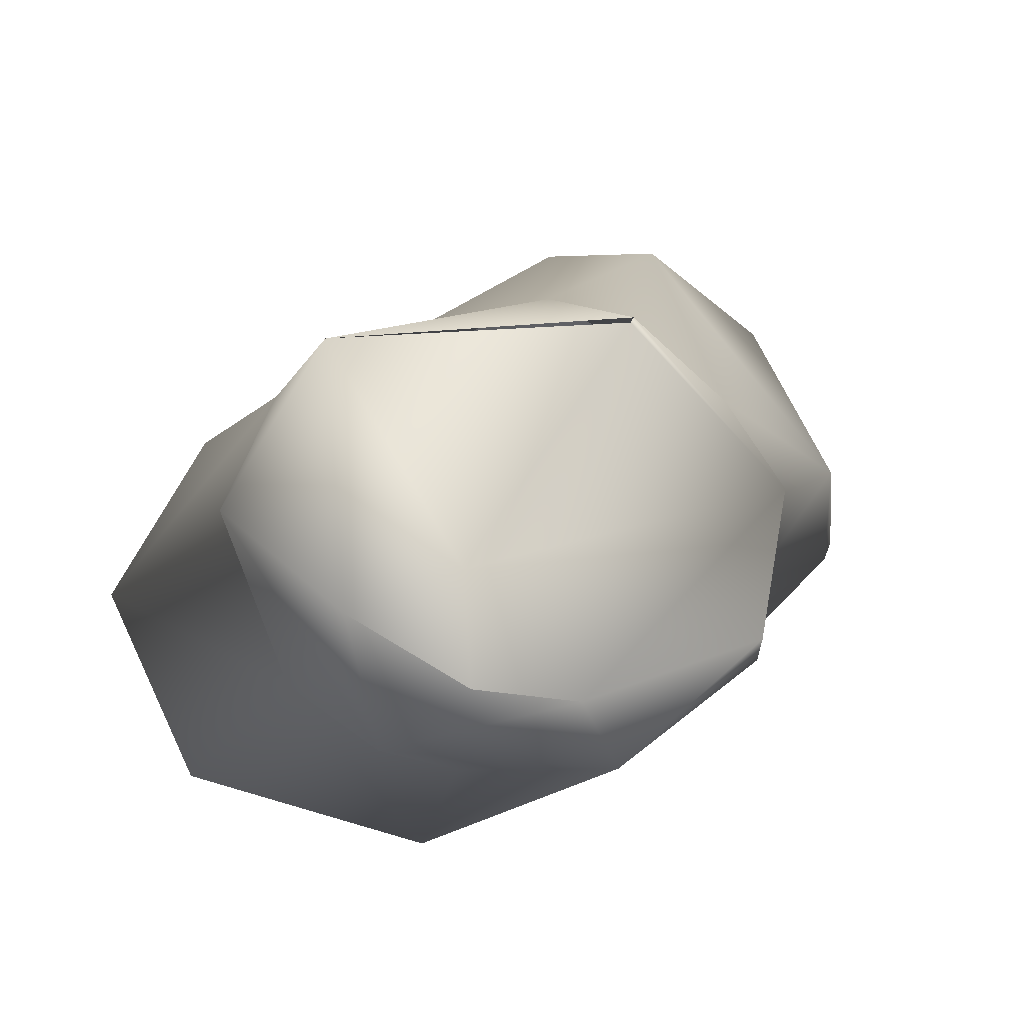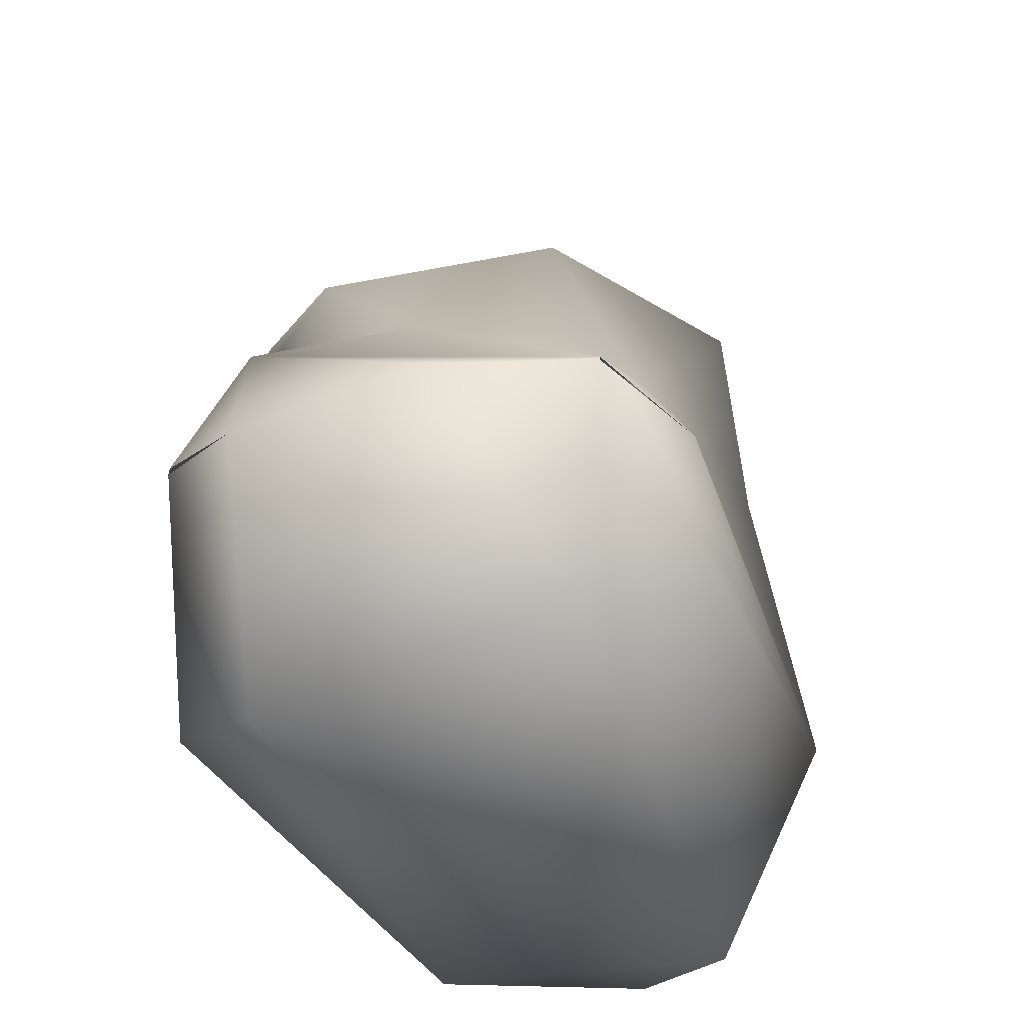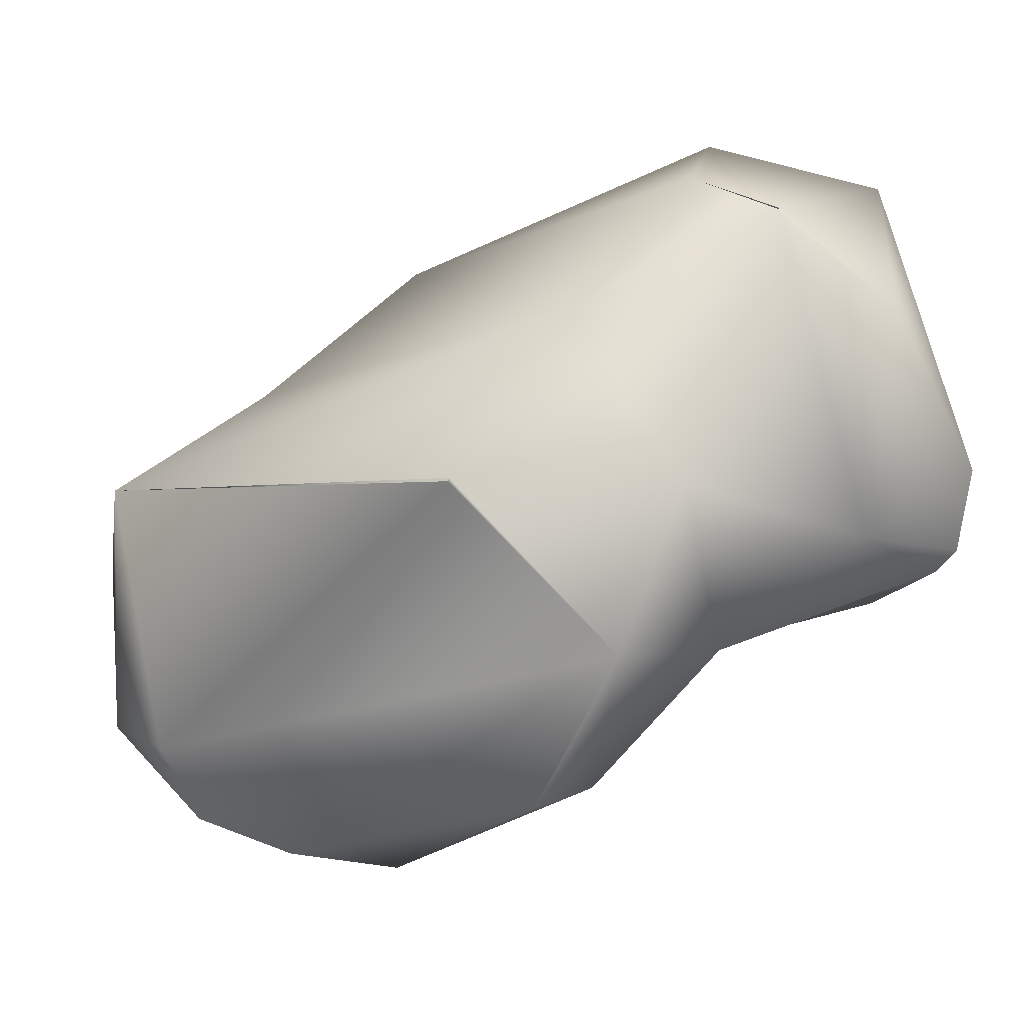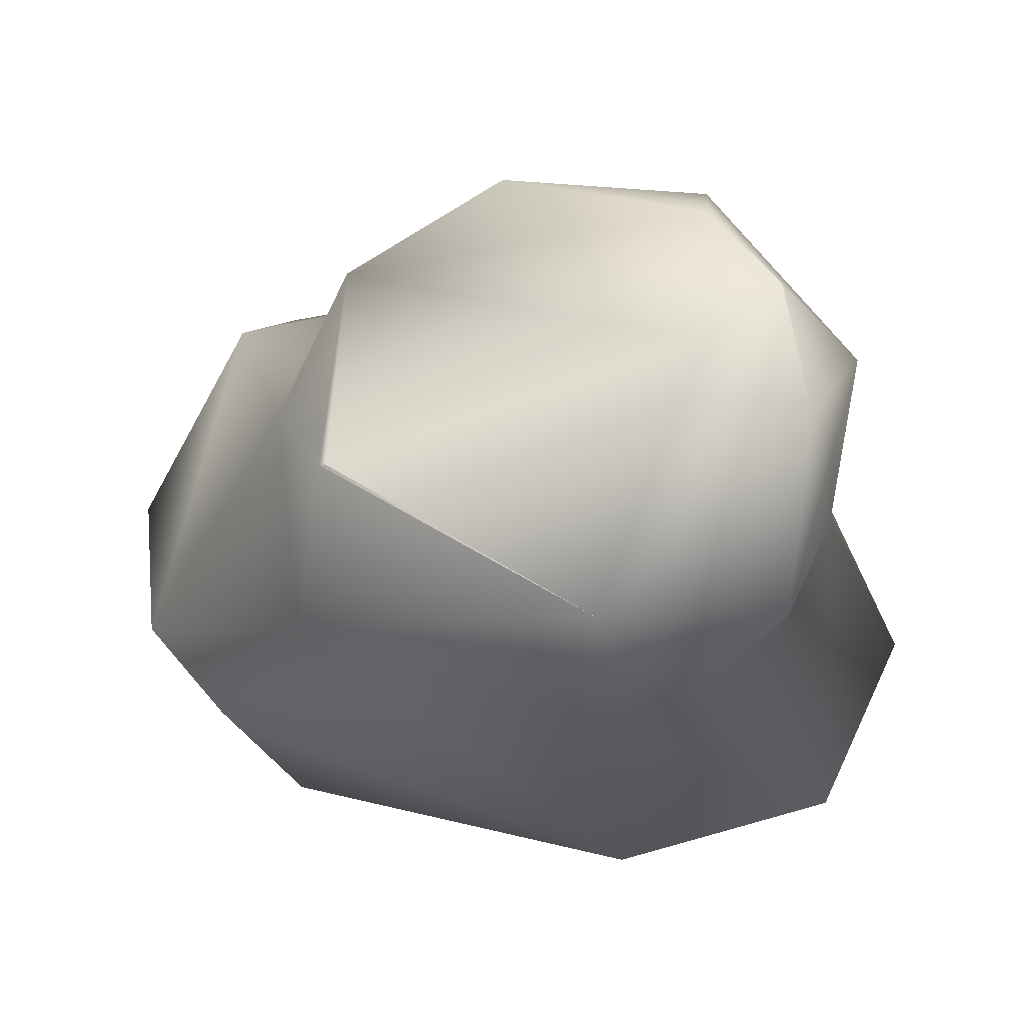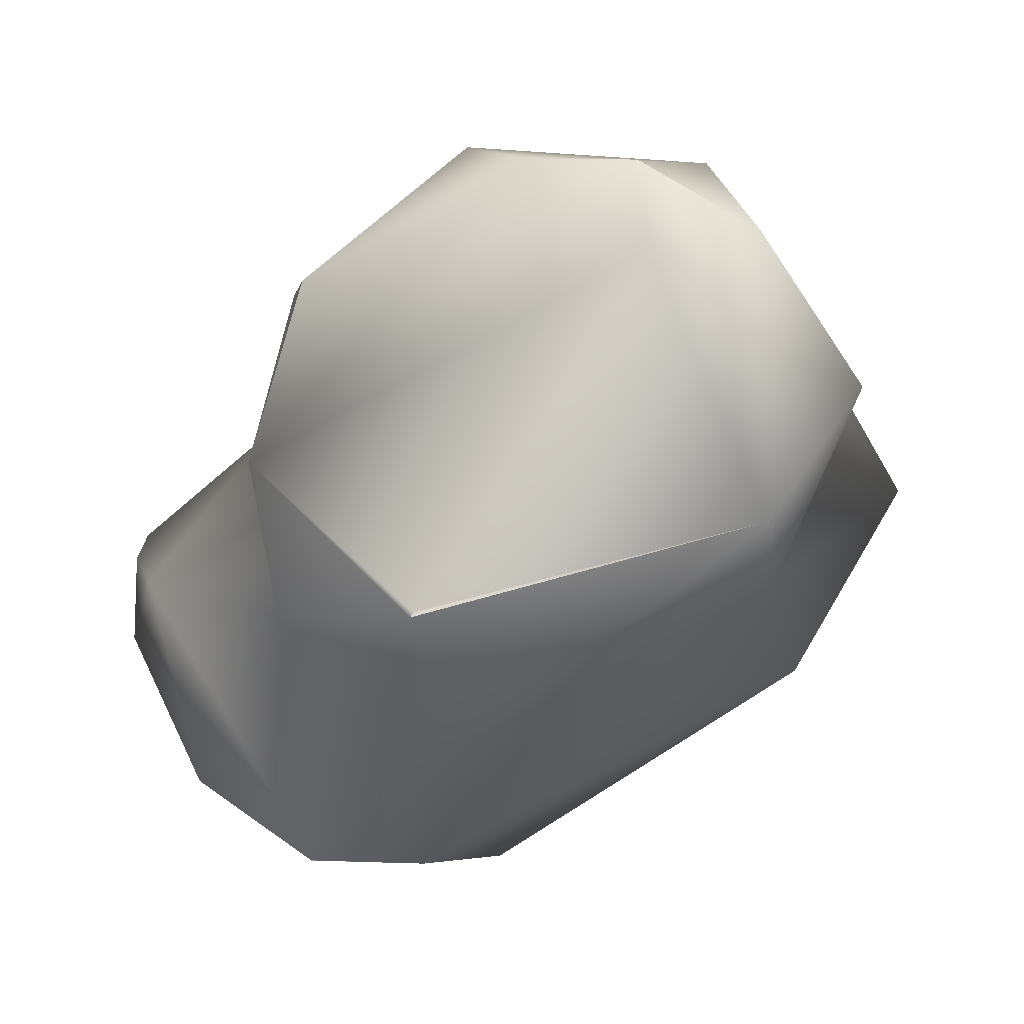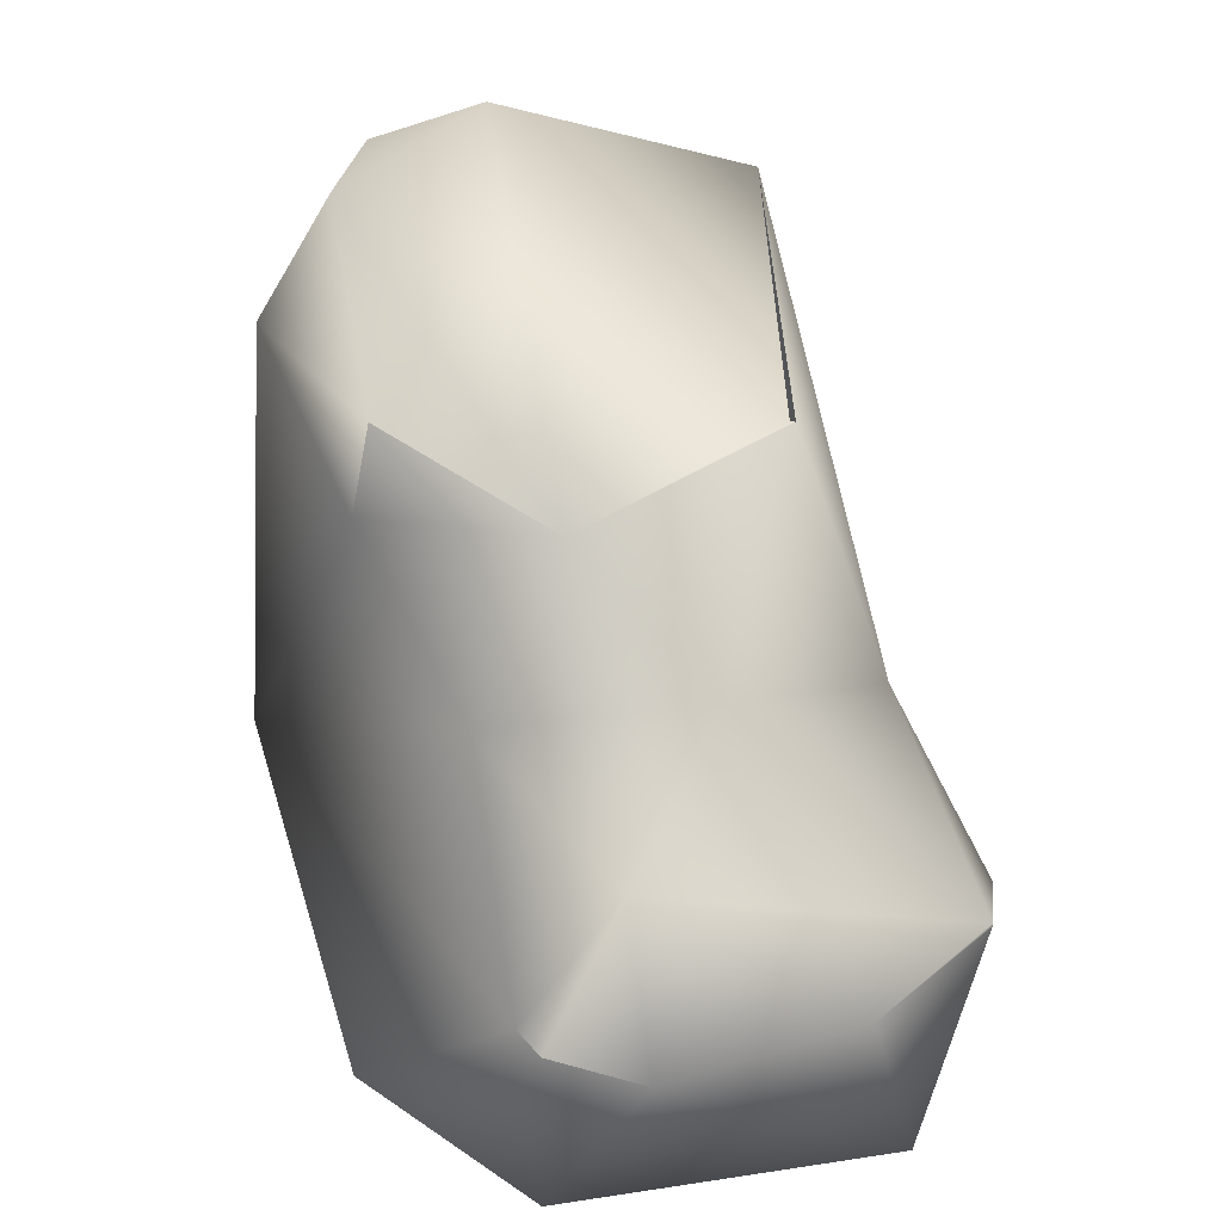
<metadata>
{"format":"obj","ext":"obj","renderer":"f3d","projection":"perspective","resolution":1024,"background":"white","views":[{"elev":-10.0,"azim":-9.9,"up":"+Y"},{"elev":-43.0,"azim":139.0,"up":"+Z"},{"elev":30.8,"azim":39.1,"up":"+Y"},{"elev":67.5,"azim":-129.1,"up":"+Z"},{"elev":74.1,"azim":-177.3,"up":"+Z"},{"elev":20.0,"azim":99.1,"up":"+Z"}]}
</metadata>
<code>
o FJ2628.obj_grp1.1329
v 0.1951 -0.7495 4.473
v 0.2147 -0.7902 4.462
v 0.247 -0.7914 4.559
v 0.2317 -0.7753 4.526
v 0.2183 -0.7637 4.421
v 0.2149 -0.7445 4.56
v 0.2376 -0.7675 4.582
v 0.221 -0.7439 4.526
v 0.2166 -0.7097 4.456
v 0.2683 -0.8056 4.468
v 0.2499 -0.7941 4.423
v 0.2679 -0.7924 4.524
v 0.2844 -0.7829 4.577
v 0.2591 -0.7594 4.589
v 0.2618 -0.7814 4.582
v 0.2232 -0.7346 4.412
v 0.2838 -0.6672 4.428
v 0.2285 -0.7125 4.522
v 0.234 -0.712 4.574
v 0.3389 -0.7697 4.431
v 0.296 -0.7941 4.556
v 0.3021 -0.6982 4.544
v 0.2938 -0.6803 4.493
v 0.3027 -0.6971 4.544
v 0.3403 -0.7473 4.498
v 0.3287 -0.7662 4.548
v 0.3386 -0.7313 4.533
v 0.3463 -0.7346 4.412
v 0.3223 -0.6716 4.415
v 0.37 -0.7344 4.459
v 0.3319 -0.7687 4.532
v 0.3287 -0.7662 4.548
v 0.3007 -0.66 4.459
v 0.3651 -0.7169 4.482
v 0.3333 -0.7054 4.504
v 0.326 -0.6591 4.463
v 0.326 -0.6591 4.462
v 0.3727 -0.7296 4.456
v 0.3723 -0.7113 4.451
v 0.3535 -0.677 4.456
f 2 4 1
f 1 5 2
f 3 6 4
f 3 7 6
f 16 11 5
f 5 11 2
f 11 10 2
f 10 4 2
f 12 3 4
f 10 12 4
f 3 13 7
f 21 13 3
f 15 14 7
f 4 6 8
f 1 4 8
f 1 16 5
f 18 1 8
f 18 8 6
f 19 6 7
f 18 6 19
f 14 19 7
f 16 1 9
f 17 16 9
f 1 18 9
f 10 11 20
f 21 12 10
f 21 3 12
f 13 14 15
f 22 19 14
f 9 18 23
f 18 19 23
f 24 23 19
f 21 26 13
f 16 28 11
f 29 16 17
f 20 30 10
f 10 25 31
f 10 31 21
f 25 10 30
f 31 26 21
f 27 32 31
f 27 14 13
f 26 27 13
f 29 28 16
f 27 24 22
f 14 27 22
f 9 23 33
f 17 9 33
f 28 20 11
f 25 30 34
f 25 27 31
f 25 35 27
f 34 35 25
f 36 23 35
f 23 24 35
f 27 35 24
f 37 17 33
f 29 17 37
f 36 33 23
f 20 28 30
f 34 30 38
f 28 39 30
f 34 38 39
f 29 39 28
f 39 40 34
f 37 36 40
f 34 36 35
f 34 40 36
f 37 40 29
f 39 29 40

</code>
